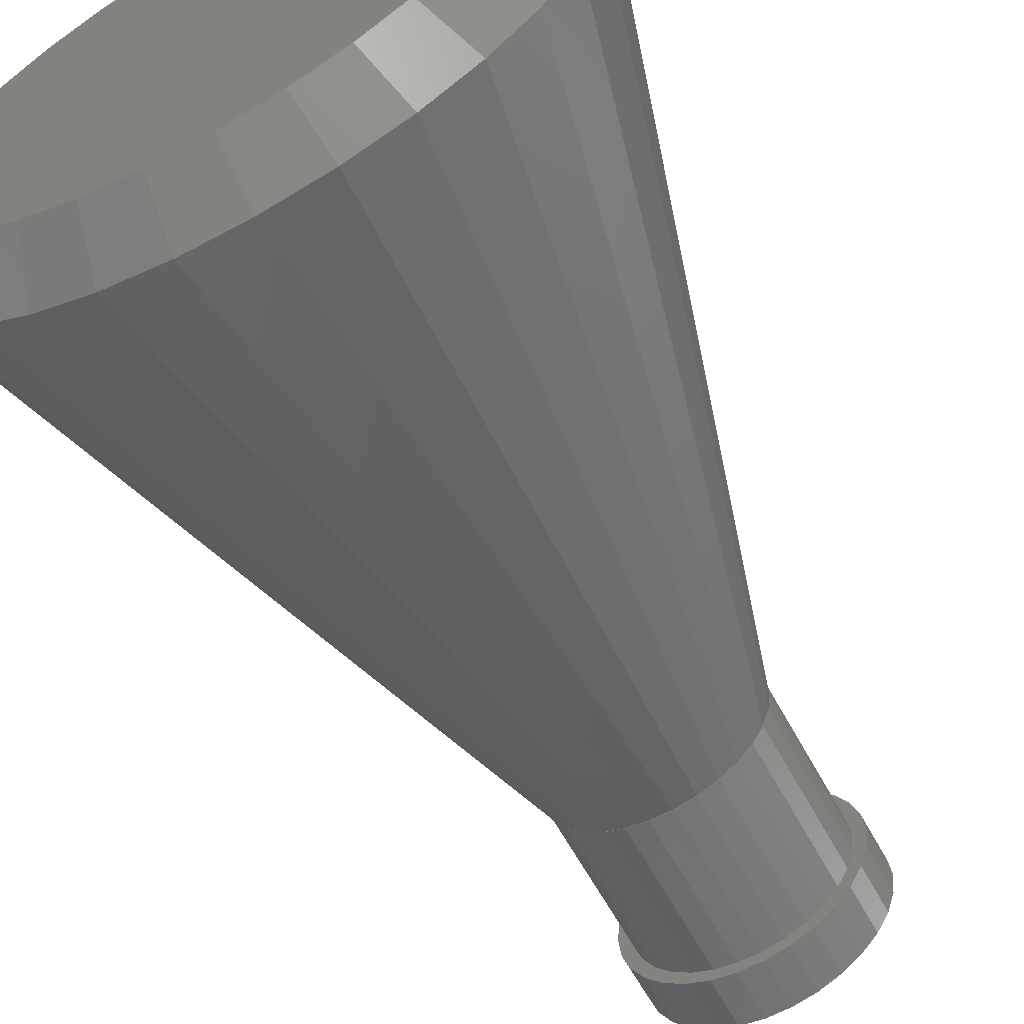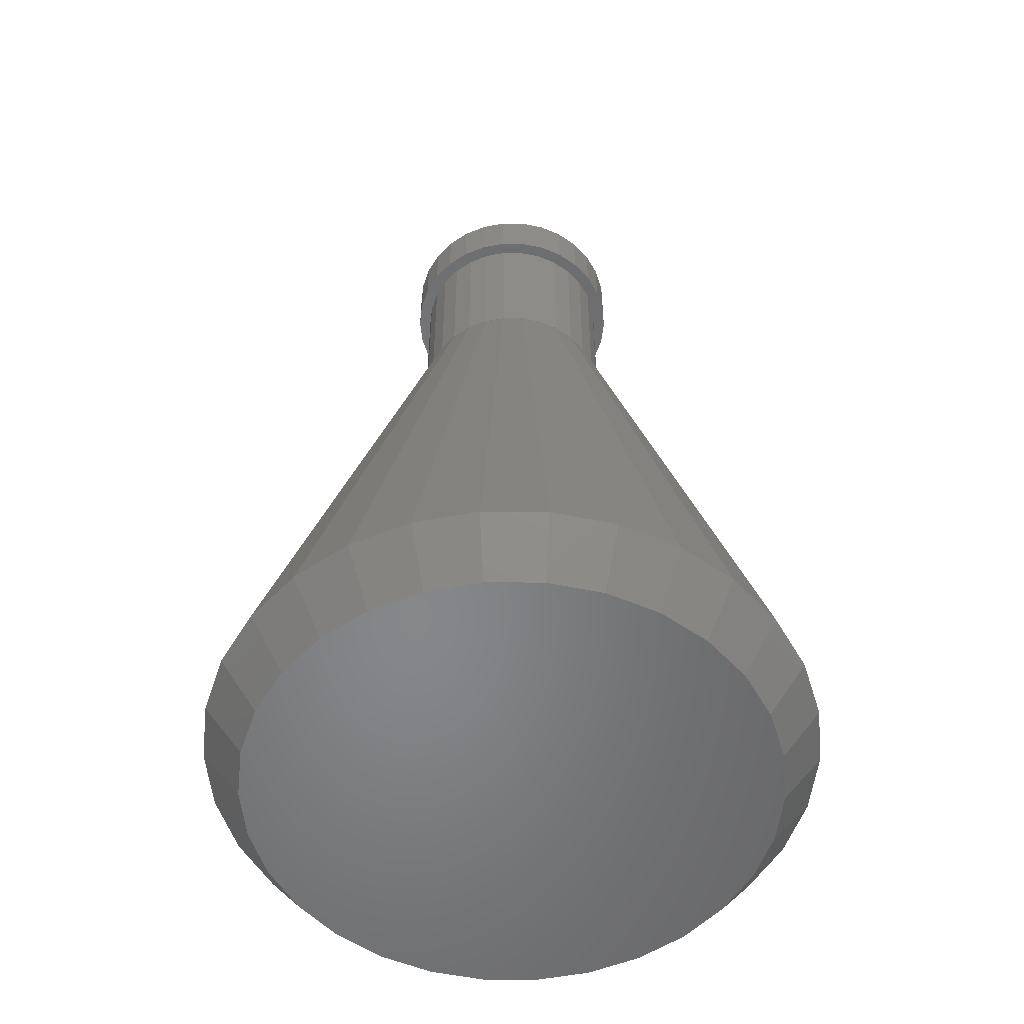
<metadata>
{"format":"stl","ext":"stl","renderer":"f3d","projection":"perspective","resolution":1024,"background":"white","views":[{"elev":-62.7,"azim":-151.4,"up":"+Y"},{"elev":-53.6,"azim":59.5,"up":"+Z"}]}
</metadata>
<code>
# stl→obj: 340 verts, 708 faces
v 0.1051 -0.04677 0.02
v 0.0809 -0.05878 0
v 0.09135 -0.04067 0
v 0.115 0 0.02
v 0.1 0 0
v 0.1125 0.02391 0.02
v 0.09781 0.02079 0
v 0.1125 -0.02391 0.02
v 0.01202 -0.1144 0.02
v 0.01045 -0.09945 0
v 0.0309 -0.09511 0
v 0.09781 -0.02079 0
v -0.07695 -0.08546 0.02
v -0.09304 -0.0676 0.02
v -0.0809 -0.05878 0
v -0.0575 -0.09959 0.02
v -0.05 -0.0866 0
v -0.01045 0.09945 0
v -0.0309 0.09511 0
v -0.01202 0.1144 0.02
v -0.1 0 0
v -0.115 0 0.02
v -0.1125 0.02391 0.02
v 0.07695 0.08546 0.02
v 0.05 0.0866 0
v 0.0575 0.09959 0.02
v 0.09135 0.04067 0
v 0.1051 0.04677 0.02
v 0.09304 -0.0676 0.02
v 0.07695 -0.08546 0.02
v 0.0575 -0.09959 0.02
v 0.05 -0.0866 0
v -0.09135 -0.04067 0
v -0.1125 -0.02391 0.02
v -0.09781 -0.02079 0
v -0.1051 -0.04677 0.02
v -0.01045 -0.09945 0
v -0.01202 -0.1144 0.02
v -0.0575 0.09959 0.02
v -0.03554 0.1094 0.02
v -0.0809 0.05878 0
v -0.09304 0.0676 0.02
v -0.07695 0.08546 0.02
v -0.09135 0.04067 0
v -0.1051 0.04677 0.02
v -0.09781 0.02079 0
v 0.01045 0.09945 0
v 0.01202 0.1144 0.02
v 0.0809 0.05878 0
v 0.06691 -0.07431 0
v 0.03554 -0.1094 0.02
v 0.06691 0.07431 0
v 0.0309 0.09511 0
v -0.0309 -0.09511 0
v -0.05 0.0866 0
v -0.06691 -0.07431 0
v -0.06691 0.07431 0
v -0.03554 -0.1094 0.02
v 0.09304 0.0676 0.02
v 0.03554 0.1094 0.02
v 0.04004 1.337e-05 0.2699
v 0.04004 0 0.2699
v 0.03658 0.01629 0.2699
v 0.03658 0.01627 0.2699
v 0.03239 0.02355 0.2699
v 0.03239 0.02354 0.2699
v 0.0324 0.02352 0.2699
v 0.0324 -0.02352 0.2699
v 0.03658 -0.01629 0.2699
v -0.03239 0.02355 0.2699
v -0.03239 0.02354 0.2699
v -0.02679 0.02976 0.2699
v -0.02678 0.02976 0.2699
v -0.0324 0.02352 0.2699
v -0.03658 0.01629 0.2699
v -0.04004 1.337e-05 0.2699
v -0.04004 0 0.2699
v 0.004186 -0.03982 0.2699
v -0.004186 -0.03982 0.2699
v -0.03239 -0.02354 0.2699
v -0.0324 -0.02352 0.2699
v 0.03239 -0.02355 0.2699
v 0.02679 -0.02976 0.2699
v 0.01239 0.03808 0.2699
v 0.01237 0.03808 0.2699
v 0.03239 -0.02354 0.2699
v 0.04004 -1.337e-05 0.2699
v -0.02678 0.02977 0.2699
v -0.02002 0.03468 0.2699
v -0.03658 -0.01629 0.2699
v -0.03658 0.01627 0.2699
v -0.03239 -0.02355 0.2699
v -0.02679 -0.02976 0.2699
v 0.03917 0.008325 0.2699
v 0.02679 0.02976 0.2699
v 0.01236 0.03809 0.2699
v 0.02678 0.02976 0.2699
v -0.004199 0.03982 0.2699
v -0.004186 0.03982 0.2699
v -0.01236 0.03809 0.2699
v -0.03658 -0.01627 0.2699
v -0.03917 0.008325 0.2699
v -0.04004 1.371e-05 0.2699
v -0.02678 -0.02976 0.2699
v -0.01237 -0.03808 0.2699
v -0.01236 -0.03809 0.2699
v 0.01239 -0.03808 0.2699
v 0.01237 -0.03808 0.2699
v 0.01236 -0.03809 0.2699
v 0.04004 1.371e-05 0.2699
v 0.02678 0.02977 0.2699
v 0.02002 0.03468 0.2699
v 0.02678 -0.02976 0.2699
v 0.03658 -0.01627 0.2699
v -0.01239 0.03808 0.2699
v -0.01237 0.03808 0.2699
v 0.004199 0.03982 0.2699
v 0.004186 0.03982 0.2699
v -0.03917 -0.008325 0.2699
v -0.04004 -1.337e-05 0.2699
v -0.004199 -0.03982 0.2699
v -0.02678 -0.02977 0.2699
v -0.02002 -0.03468 0.2699
v -0.01239 -0.03808 0.2699
v 0.02002 -0.03468 0.2699
v 0.02678 -0.02977 0.2699
v 0.03917 -0.008325 0.2699
v 0.04004 -1.371e-05 0.2699
v -0.04004 -1.371e-05 0.2699
v 0.004199 -0.03982 0.2699
v 0.04 0 0.33
v 0.03913 0.008316 0.27
v 0.03913 0.008316 0.33
v 0.04 0 0.27
v -0.04 0 0.27
v -0.03913 0.008316 0.33
v -0.03913 0.008316 0.27
v -0.04 0 0.33
v 0.004181 0.03978 0.27
v -0.004181 0.03978 0.33
v 0.004181 0.03978 0.33
v -0.004181 0.03978 0.27
v -0.004181 -0.03978 0.27
v 0.004181 -0.03978 0.33
v -0.004181 -0.03978 0.33
v 0.004181 -0.03978 0.27
v 0.03236 0.02351 0.33
v 0.02677 0.02973 0.27
v 0.02677 0.02973 0.33
v 0.03236 0.02351 0.27
v -0.03236 0.02351 0.27
v -0.02677 0.02973 0.33
v -0.02677 0.02973 0.27
v -0.03236 0.02351 0.33
v -0.03654 0.01627 0.27
v -0.03654 0.01627 0.33
v -0.01236 0.03804 0.27
v -0.02 0.03464 0.33
v -0.01236 0.03804 0.33
v -0.02 0.03464 0.27
v 0.03654 0.01627 0.33
v 0.03654 0.01627 0.27
v 0.02 0.03464 0.27
v 0.01236 0.03804 0.33
v 0.02 0.03464 0.33
v 0.01236 0.03804 0.27
v 0.035 0 0.35
v 0.045 0 0.35
v 0.04402 0.009356 0.35
v 0.03424 0.007277 0.35
v 0.04111 0.0183 0.35
v 0.04402 -0.009356 0.35
v 0.03197 0.01424 0.35
v 0.03641 0.02645 0.35
v 0.03424 -0.007277 0.35
v 0.04111 -0.0183 0.35
v 0.02832 0.02057 0.35
v 0.03011 0.03344 0.35
v 0.02342 0.02601 0.35
v 0.0225 0.03897 0.35
v 0.0175 0.03031 0.35
v 0.01391 0.0428 0.35
v 0.01082 0.03329 0.35
v 0.004704 0.04475 0.35
v 0.003658 0.03481 0.35
v -0.003658 0.03481 0.35
v -0.004704 0.04475 0.35
v -0.01082 0.03329 0.35
v -0.01391 0.0428 0.35
v -0.0175 0.03031 0.35
v -0.0225 0.03897 0.35
v -0.02342 0.02601 0.35
v -0.03011 0.03344 0.35
v -0.02832 0.02057 0.35
v -0.03641 0.02645 0.35
v -0.03197 0.01424 0.35
v -0.04111 0.0183 0.35
v -0.03424 0.007277 0.35
v 0.03197 -0.01424 0.35
v 0.03641 -0.02645 0.35
v 0.02832 -0.02057 0.35
v 0.03011 -0.03344 0.35
v 0.02342 -0.02601 0.35
v 0.0225 -0.03897 0.35
v 0.0175 -0.03031 0.35
v 0.01391 -0.0428 0.35
v 0.01082 -0.03329 0.35
v 0.004704 -0.04475 0.35
v 0.003658 -0.03481 0.35
v -0.003658 -0.03481 0.35
v -0.004704 -0.04475 0.35
v -0.01082 -0.03329 0.35
v -0.01391 -0.0428 0.35
v -0.0175 -0.03031 0.35
v -0.0225 -0.03897 0.35
v -0.02342 -0.02601 0.35
v -0.03011 -0.03344 0.35
v -0.02832 -0.02057 0.35
v -0.03641 -0.02645 0.35
v -0.03197 -0.01424 0.35
v -0.04111 -0.0183 0.35
v -0.03424 -0.007277 0.35
v -0.04402 -0.009356 0.35
v -0.035 0 0.35
v -0.04402 0.009356 0.35
v -0.045 0 0.35
v 0.03913 -0.008316 0.33
v 0.03913 -0.008316 0.27
v 0.01236 -0.03804 0.33
v 0.01236 -0.03804 0.27
v 0.02677 -0.02973 0.33
v 0.03236 -0.02351 0.27
v 0.03236 -0.02351 0.33
v 0.02677 -0.02973 0.27
v 0.03654 -0.01627 0.33
v 0.03654 -0.01627 0.27
v -0.03236 -0.02351 0.27
v -0.03654 -0.01627 0.33
v -0.03654 -0.01627 0.27
v -0.03236 -0.02351 0.33
v 0.02 -0.03464 0.27
v 0.02 -0.03464 0.33
v -0.02 -0.03464 0.27
v -0.01236 -0.03804 0.33
v -0.02 -0.03464 0.33
v -0.01236 -0.03804 0.27
v -0.02677 -0.02973 0.27
v -0.02677 -0.02973 0.33
v -0.03913 -0.008316 0.33
v -0.03913 -0.008316 0.27
v 0.04402 0.009356 0.33
v 0.045 0 0.33
v -0.045 0 0.33
v -0.04402 0.009356 0.33
v 0.004704 0.04475 0.33
v -0.004704 0.04475 0.33
v -0.004704 -0.04475 0.33
v 0.004704 -0.04475 0.33
v 0.03011 0.03344 0.33
v 0.03641 0.02645 0.33
v 0.04111 0.0183 0.33
v -0.0225 0.03897 0.33
v -0.03011 0.03344 0.33
v -0.01391 0.0428 0.33
v 0.0225 0.03897 0.33
v 0.01391 0.0428 0.33
v -0.04111 0.0183 0.33
v -0.03641 0.02645 0.33
v 0.04402 -0.009356 0.33
v 0.04111 -0.0183 0.33
v 0.03641 -0.02645 0.33
v 0.03011 -0.03344 0.33
v 0.0225 -0.03897 0.33
v 0.01391 -0.0428 0.33
v -0.01391 -0.0428 0.33
v -0.0225 -0.03897 0.33
v -0.03011 -0.03344 0.33
v -0.03641 -0.02645 0.33
v -0.04111 -0.0183 0.33
v -0.04402 -0.009356 0.33
v 0.11 0 0.02
v 0.1076 0.02287 0.02
v 0.1005 0.04474 0.02
v 0.0115 -0.1094 0.02
v 0.03399 -0.1046 0.02
v -0.0115 0.1094 0.02
v -0.03399 0.1046 0.02
v 0.08899 0.06466 0.02
v 0.0736 0.08175 0.02
v 0.1005 -0.04474 0.02
v -0.08899 0.06466 0.02
v -0.0736 0.08175 0.02
v -0.055 0.09526 0.02
v -0.1005 0.04474 0.02
v -0.11 0 0.02
v -0.1076 0.02287 0.02
v -0.1005 -0.04474 0.02
v -0.08899 -0.06466 0.02
v 0.0736 -0.08175 0.02
v 0.03399 0.1046 0.02
v 0.055 0.09526 0.02
v 0.08899 -0.06466 0.02
v 0.1076 -0.02287 0.02
v 0.035 0 0.27
v 0.03424 -0.007277 0.27
v 0.03424 0.007277 0.27
v 0.03197 -0.01424 0.27
v 0.02832 -0.02057 0.27
v 0.02342 -0.02601 0.27
v 0.0175 -0.03031 0.27
v 0.01082 -0.03329 0.27
v 0.003658 -0.03481 0.27
v -0.003658 -0.03481 0.27
v -0.01082 -0.03329 0.27
v -0.0175 -0.03031 0.27
v -0.02342 -0.02601 0.27
v -0.02832 -0.02057 0.27
v -0.03197 -0.01424 0.27
v -0.03424 -0.007277 0.27
v 0.03197 0.01424 0.27
v 0.02832 0.02057 0.27
v 0.02342 0.02601 0.27
v 0.0175 0.03031 0.27
v 0.01082 0.03329 0.27
v 0.003658 0.03481 0.27
v -0.003658 0.03481 0.27
v -0.01082 0.03329 0.27
v -0.0175 0.03031 0.27
v -0.02342 0.02601 0.27
v -0.02832 0.02057 0.27
v -0.03197 0.01424 0.27
v -0.03424 0.007277 0.27
v -0.035 0 0.27
v -0.0736 -0.08175 0.02
v 0.0115 0.1094 0.02
v 0.055 -0.09526 0.02
v -0.0115 -0.1094 0.02
v -0.03399 -0.1046 0.02
v -0.055 -0.09526 0.02
v -0.1076 -0.02287 0.02
f 1 2 3
f 4 5 6
f 5 7 6
f 1 3 8
f 9 10 11
f 8 5 4
f 8 3 12
f 13 14 15
f 16 13 17
f 18 19 20
f 21 22 23
f 24 25 26
f 6 27 28
f 7 27 6
f 29 30 2
f 29 2 1
f 8 12 5
f 31 11 32
f 33 34 35
f 14 36 15
f 37 9 38
f 9 37 10
f 19 39 40
f 19 40 20
f 41 42 43
f 44 23 45
f 21 23 46
f 46 23 44
f 34 22 21
f 47 20 48
f 20 47 18
f 27 49 28
f 30 50 2
f 51 9 11
f 51 11 31
f 30 32 50
f 31 32 30
f 35 34 21
f 12 7 5
f 3 7 12
f 3 27 7
f 2 27 3
f 2 49 27
f 50 49 2
f 50 52 49
f 32 52 50
f 32 25 52
f 11 25 32
f 11 53 25
f 10 53 11
f 10 47 53
f 37 47 10
f 37 18 47
f 54 18 37
f 54 19 18
f 17 19 54
f 17 55 19
f 56 55 17
f 56 57 55
f 15 57 56
f 15 41 57
f 33 41 15
f 33 44 41
f 35 44 33
f 35 46 44
f 46 35 21
f 38 54 37
f 38 58 54
f 54 16 17
f 58 16 54
f 17 13 56
f 13 15 56
f 36 34 33
f 15 36 33
f 55 39 19
f 57 41 43
f 44 45 41
f 41 45 42
f 53 47 48
f 49 24 59
f 28 49 59
f 52 25 24
f 57 43 55
f 55 43 39
f 53 48 60
f 49 52 24
f 26 53 60
f 25 53 26
f 4 61 62
f 61 4 6
f 63 6 28
f 6 63 64
f 65 59 24
f 59 65 66
f 67 28 67
f 28 67 63
f 1 68 68
f 68 1 69
f 42 70 43
f 70 42 71
f 39 72 73
f 72 39 43
f 43 70 72
f 70 43 70
f 45 74 74
f 74 45 75
f 22 76 23
f 76 22 77
f 38 78 79
f 78 38 9
f 36 80 81
f 80 36 14
f 30 82 83
f 82 30 82
f 60 84 26
f 84 60 85
f 82 29 86
f 29 82 30
f 87 4 62
f 4 87 8
f 45 71 42
f 71 45 74
f 39 88 89
f 88 39 73
f 36 81 90
f 81 36 81
f 23 75 45
f 75 23 91
f 13 92 92
f 92 13 93
f 64 6 64
f 6 64 94
f 66 28 59
f 28 66 67
f 65 24 95
f 24 65 65
f 48 85 60
f 85 48 96
f 26 95 24
f 95 26 97
f 86 1 68
f 1 86 29
f 20 98 99
f 98 20 100
f 34 90 101
f 90 34 36
f 23 91 91
f 91 23 102
f 23 103 102
f 103 23 76
f 16 93 13
f 93 16 104
f 38 105 58
f 105 38 106
f 51 107 108
f 107 51 31
f 9 108 109
f 108 9 51
f 110 6 94
f 6 110 61
f 26 111 97
f 111 26 112
f 26 84 112
f 84 26 84
f 31 83 113
f 83 31 30
f 69 8 114
f 8 69 1
f 40 115 116
f 115 40 39
f 20 116 100
f 116 20 40
f 39 115 115
f 115 39 89
f 48 117 96
f 117 48 118
f 14 92 80
f 92 14 13
f 34 101 119
f 101 34 101
f 22 120 77
f 120 22 34
f 38 121 106
f 121 38 79
f 16 122 104
f 122 16 123
f 58 124 16
f 124 58 105
f 31 107 107
f 107 31 125
f 31 126 125
f 126 31 113
f 8 114 114
f 114 8 127
f 8 128 127
f 128 8 87
f 48 99 118
f 99 48 20
f 34 129 120
f 129 34 119
f 9 130 78
f 130 9 109
f 16 124 123
f 124 16 124
f 131 132 133
f 132 131 134
f 135 136 137
f 136 135 138
f 139 140 141
f 140 139 142
f 143 144 145
f 144 143 146
f 147 148 149
f 148 147 150
f 151 152 153
f 152 151 154
f 155 154 151
f 154 155 156
f 157 158 159
f 158 157 160
f 161 150 147
f 150 161 162
f 133 162 161
f 162 133 132
f 163 164 165
f 164 163 166
f 166 141 164
f 141 166 139
f 148 165 149
f 165 148 163
f 137 156 155
f 156 137 136
f 167 168 169
f 170 169 171
f 168 167 172
f 173 171 174
f 175 172 167
f 172 175 176
f 169 170 167
f 171 173 170
f 177 174 178
f 174 177 173
f 178 179 177
f 180 179 178
f 180 181 179
f 182 181 180
f 182 183 181
f 184 183 182
f 184 185 183
f 184 186 185
f 187 186 184
f 187 188 186
f 189 188 187
f 189 190 188
f 191 190 189
f 191 192 190
f 193 192 191
f 192 193 194
f 195 194 193
f 194 195 196
f 196 197 198
f 197 196 195
f 199 176 175
f 176 199 200
f 201 200 199
f 200 201 202
f 203 202 201
f 203 204 202
f 205 204 203
f 205 206 204
f 207 206 205
f 207 208 206
f 209 208 207
f 210 208 209
f 210 211 208
f 212 211 210
f 212 213 211
f 214 213 212
f 214 215 213
f 216 215 214
f 217 216 218
f 216 217 215
f 219 218 220
f 221 220 222
f 218 219 217
f 223 222 224
f 225 198 197
f 198 225 224
f 220 221 219
f 226 224 225
f 222 223 221
f 224 226 223
f 160 152 158
f 152 160 153
f 142 159 140
f 159 142 157
f 227 134 131
f 134 227 228
f 146 229 144
f 229 146 230
f 231 232 233
f 232 231 234
f 235 228 227
f 228 235 236
f 233 236 235
f 236 233 232
f 237 238 239
f 238 237 240
f 241 231 242
f 231 241 234
f 230 242 229
f 242 230 241
f 243 244 245
f 244 243 246
f 247 240 237
f 240 247 248
f 239 249 250
f 249 239 238
f 250 138 135
f 138 250 249
f 247 245 248
f 245 247 243
f 246 145 244
f 145 246 143
f 168 251 169
f 251 168 252
f 253 225 254
f 225 253 226
f 255 187 184
f 187 255 256
f 257 208 211
f 208 257 258
f 174 259 178
f 259 174 260
f 169 261 171
f 261 169 251
f 262 193 191
f 193 262 263
f 264 191 189
f 191 264 262
f 171 260 174
f 260 171 261
f 265 182 180
f 182 265 266
f 266 184 182
f 184 266 255
f 259 180 178
f 180 259 265
f 267 195 268
f 195 267 197
f 268 193 263
f 193 268 195
f 254 197 267
f 197 254 225
f 256 189 187
f 189 256 264
f 172 252 168
f 252 172 269
f 131 252 269
f 227 269 270
f 252 131 251
f 133 251 131
f 269 227 131
f 270 235 227
f 271 235 270
f 271 233 235
f 272 233 271
f 272 231 233
f 273 231 272
f 273 242 231
f 274 242 273
f 274 229 242
f 258 229 274
f 258 144 229
f 258 145 144
f 257 145 258
f 257 244 145
f 275 244 257
f 275 245 244
f 276 245 275
f 276 248 245
f 277 248 276
f 277 240 248
f 278 240 277
f 278 238 240
f 279 238 278
f 280 249 279
f 238 279 249
f 251 133 261
f 161 261 133
f 161 260 261
f 147 260 161
f 147 259 260
f 149 259 147
f 149 265 259
f 165 265 149
f 165 266 265
f 164 266 165
f 164 255 266
f 141 255 164
f 140 255 141
f 140 256 255
f 159 256 140
f 159 264 256
f 158 264 159
f 158 262 264
f 152 262 158
f 152 263 262
f 154 263 152
f 154 268 263
f 156 268 154
f 267 156 136
f 156 267 268
f 254 136 138
f 249 280 138
f 253 138 280
f 136 254 267
f 138 253 254
f 202 271 200
f 271 202 272
f 176 269 172
f 269 176 270
f 200 270 176
f 270 200 271
f 277 215 217
f 215 277 276
f 278 221 279
f 221 278 219
f 273 202 204
f 202 273 272
f 275 211 213
f 211 275 257
f 276 213 215
f 213 276 275
f 277 219 278
f 219 277 217
f 279 223 280
f 223 279 221
f 280 226 253
f 226 280 223
f 274 204 206
f 204 274 273
f 258 206 208
f 206 258 274
f 281 110 282
f 110 281 61
f 61 281 62
f 282 63 283
f 282 64 63
f 64 282 64
f 284 130 285
f 130 284 78
f 286 98 287
f 98 286 99
f 288 65 289
f 288 65 65
f 65 288 66
f 283 63 67
f 69 290 68
f 70 291 292
f 70 291 70
f 291 70 71
f 89 88 293
f 74 75 294
f 295 103 76
f 295 76 77
f 103 295 296
f 80 81 81
f 80 297 81
f 297 80 298
f 82 299 83
f 85 84 84
f 300 84 85
f 84 300 301
f 86 82 82
f 302 82 86
f 82 302 299
f 281 87 62
f 281 128 87
f 128 281 303
f 71 294 291
f 74 294 71
f 294 74 74
f 115 116 115
f 287 115 293
f 115 287 116
f 90 81 297
f 304 134 228
f 305 228 236
f 134 304 132
f 306 132 304
f 228 305 304
f 307 236 232
f 236 307 305
f 232 308 307
f 234 308 232
f 234 309 308
f 241 309 234
f 241 310 309
f 230 310 241
f 230 311 310
f 146 311 230
f 146 312 311
f 146 313 312
f 143 313 146
f 143 314 313
f 246 314 143
f 246 315 314
f 243 315 246
f 243 316 315
f 247 316 243
f 247 317 316
f 237 317 247
f 317 237 318
f 239 318 237
f 250 319 239
f 318 239 319
f 132 306 162
f 320 162 306
f 162 320 150
f 321 150 320
f 321 148 150
f 322 148 321
f 322 163 148
f 323 163 322
f 323 166 163
f 324 166 323
f 324 139 166
f 325 139 324
f 326 139 325
f 326 142 139
f 327 142 326
f 327 157 142
f 328 157 327
f 328 160 157
f 329 160 328
f 329 153 160
f 330 153 329
f 151 330 331
f 330 151 153
f 155 331 332
f 331 155 151
f 137 332 333
f 319 250 333
f 135 333 250
f 332 137 155
f 333 135 137
f 75 296 294
f 91 296 75
f 296 91 91
f 92 93 334
f 282 94 64
f 283 66 288
f 283 67 66
f 67 283 67
f 289 65 95
f 335 117 118
f 117 335 300
f 111 95 97
f 301 95 111
f 95 301 289
f 68 86 68
f 290 86 68
f 86 290 302
f 300 96 117
f 96 300 85
f 286 118 99
f 118 286 335
f 115 89 293
f 72 88 73
f 293 72 292
f 72 293 88
f 72 70 292
f 282 303 281
f 283 303 282
f 283 290 303
f 288 290 283
f 288 302 290
f 289 302 288
f 289 299 302
f 301 299 289
f 301 336 299
f 300 336 301
f 300 285 336
f 335 285 300
f 335 284 285
f 286 284 335
f 286 337 284
f 287 337 286
f 287 338 337
f 293 338 287
f 293 339 338
f 292 339 293
f 292 334 339
f 291 334 292
f 291 298 334
f 294 298 291
f 294 297 298
f 296 297 294
f 296 340 297
f 340 296 295
f 90 101 101
f 90 340 101
f 340 90 297
f 91 102 296
f 102 103 296
f 122 123 339
f 337 121 79
f 121 337 338
f 107 108 107
f 285 107 336
f 107 285 108
f 94 282 110
f 301 111 112
f 301 112 84
f 83 126 113
f 336 83 299
f 83 336 126
f 114 69 114
f 303 69 114
f 69 303 290
f 287 100 116
f 100 287 98
f 92 80 92
f 92 298 80
f 298 92 334
f 119 101 340
f 120 295 77
f 129 295 120
f 295 129 340
f 285 109 108
f 109 285 130
f 284 79 78
f 79 284 337
f 123 124 339
f 125 336 107
f 126 336 125
f 127 303 114
f 128 303 127
f 129 119 340
f 122 93 104
f 339 93 122
f 93 339 334
f 105 124 124
f 338 124 105
f 124 338 339
f 338 106 121
f 106 338 105
f 320 177 321
f 177 320 173
f 326 185 186
f 185 326 325
f 198 331 196
f 331 198 332
f 321 179 322
f 179 321 177
f 325 183 185
f 183 325 324
f 328 188 190
f 188 328 327
f 196 330 194
f 330 196 331
f 329 190 192
f 190 329 328
f 305 167 304
f 167 305 175
f 311 209 207
f 209 311 312
f 306 173 320
f 173 306 170
f 323 179 181
f 179 323 322
f 324 181 183
f 181 324 323
f 224 332 198
f 332 224 333
f 194 329 192
f 329 194 330
f 327 186 188
f 186 327 326
f 304 170 306
f 170 304 167
f 315 216 214
f 216 315 316
f 218 318 220
f 318 218 317
f 309 205 203
f 205 309 310
f 308 199 307
f 199 308 201
f 222 333 224
f 333 222 319
f 216 317 218
f 317 216 316
f 310 207 205
f 207 310 311
f 307 175 305
f 175 307 199
f 314 214 212
f 214 314 315
f 312 210 209
f 210 312 313
f 220 319 222
f 319 220 318
f 309 201 308
f 201 309 203
f 313 212 210
f 212 313 314

</code>
